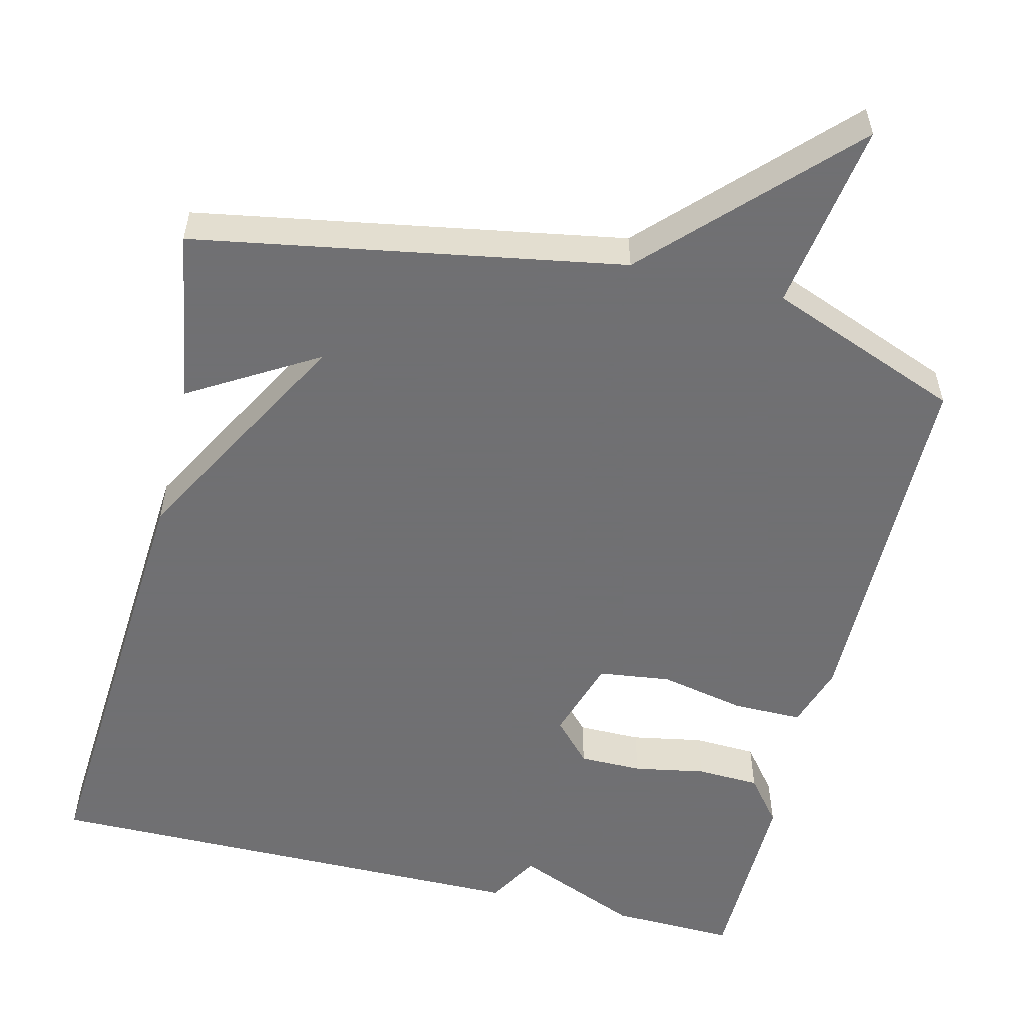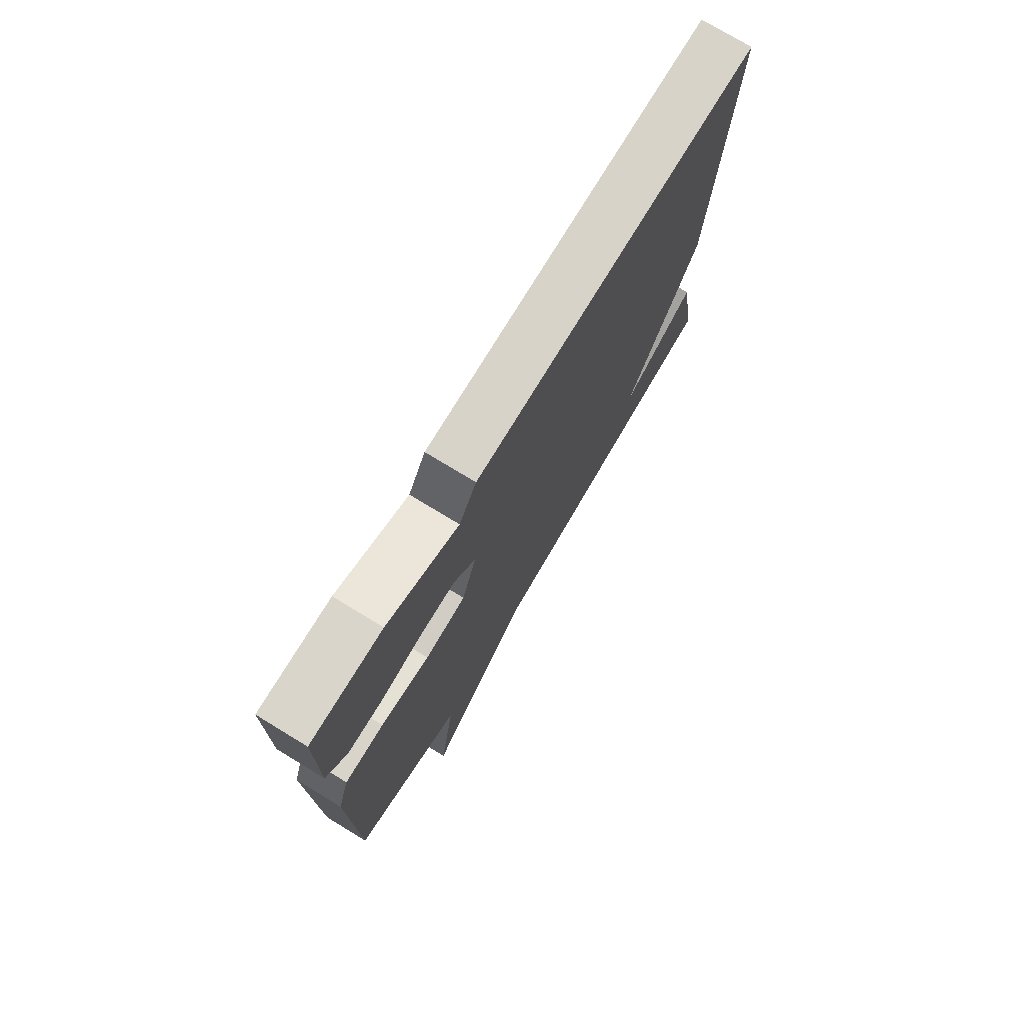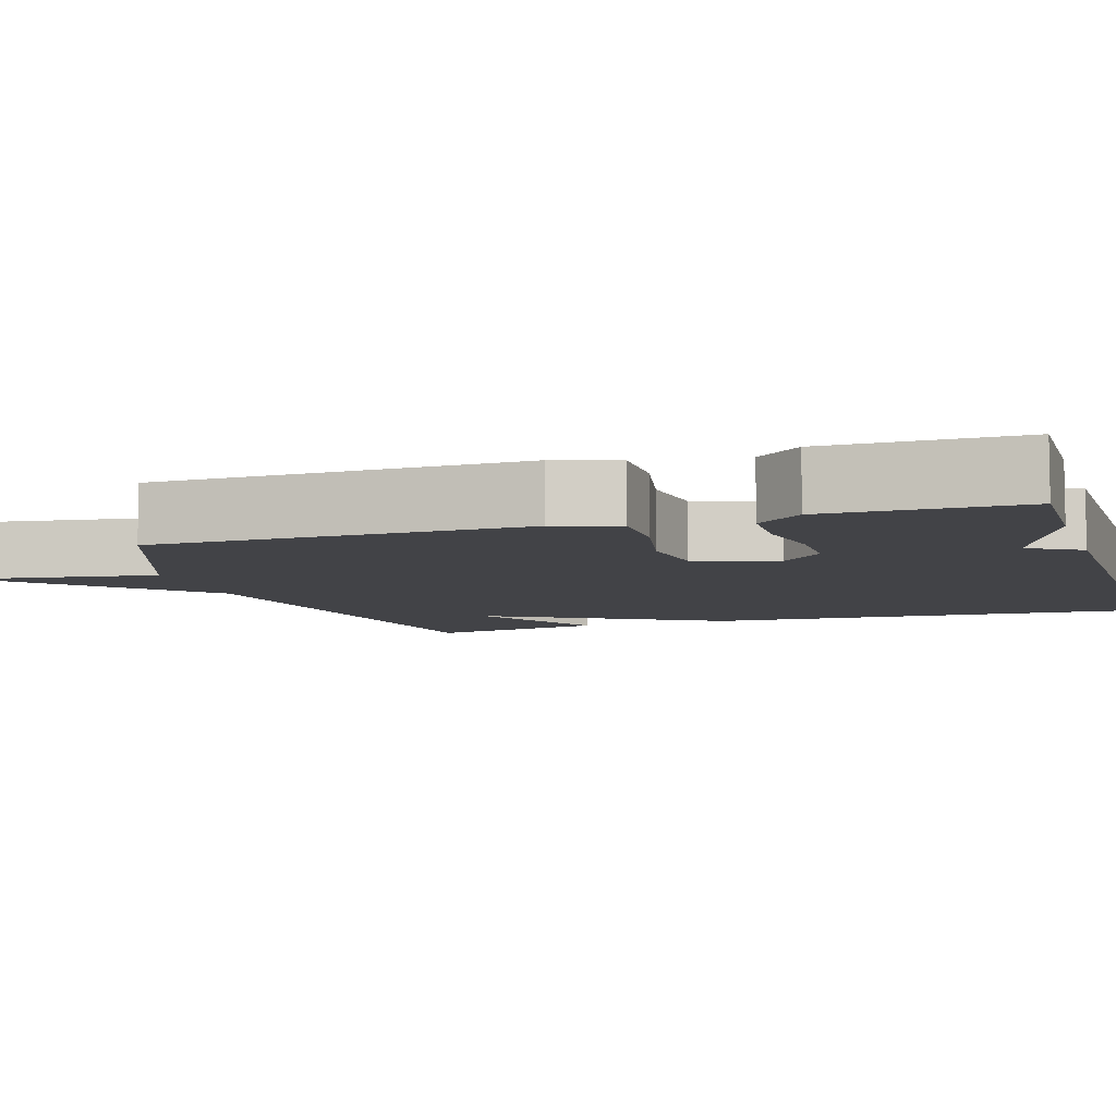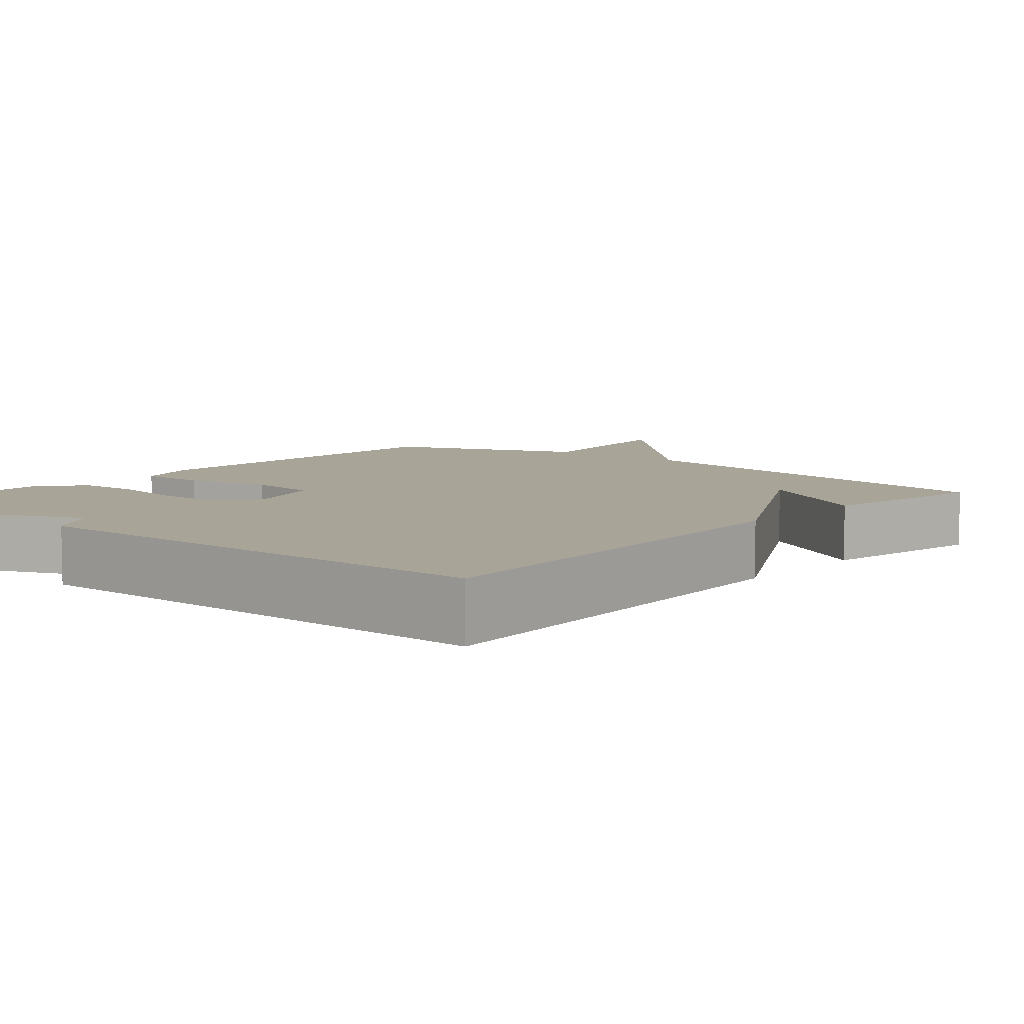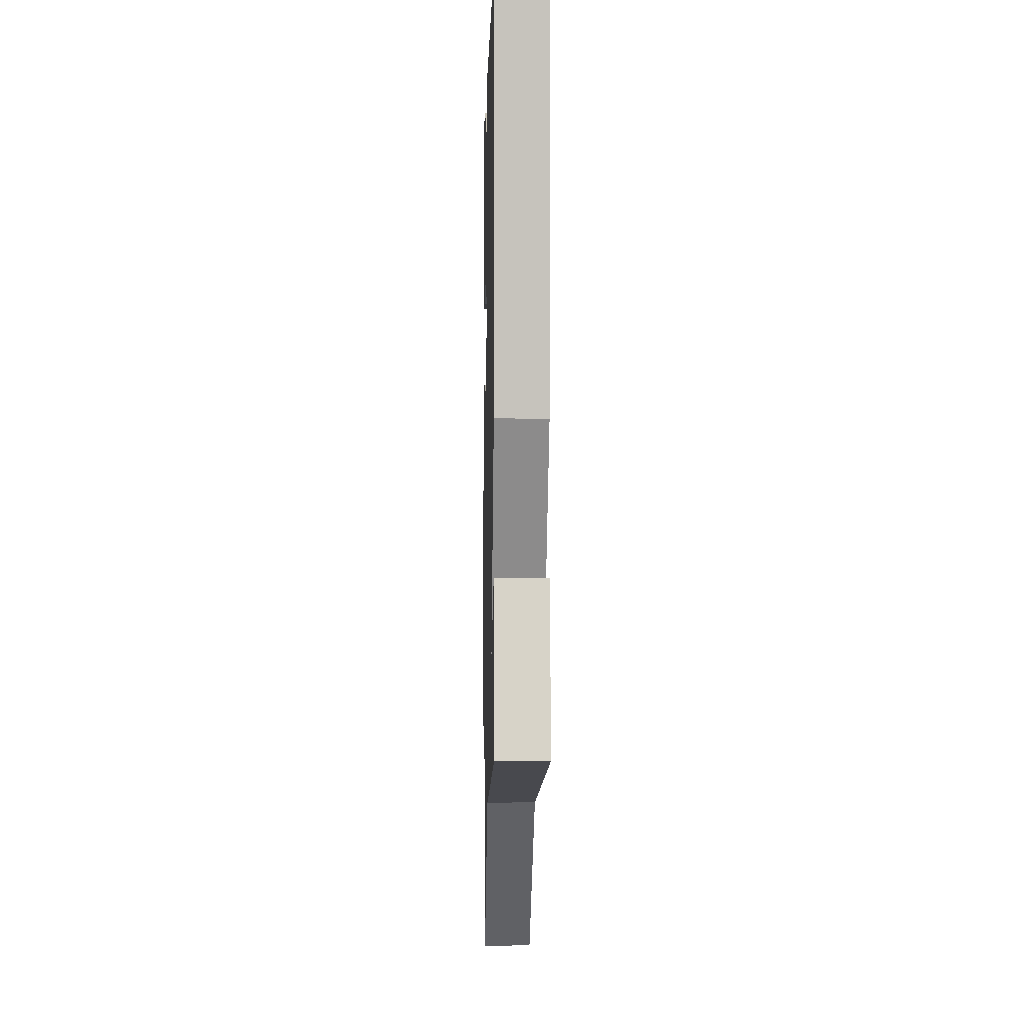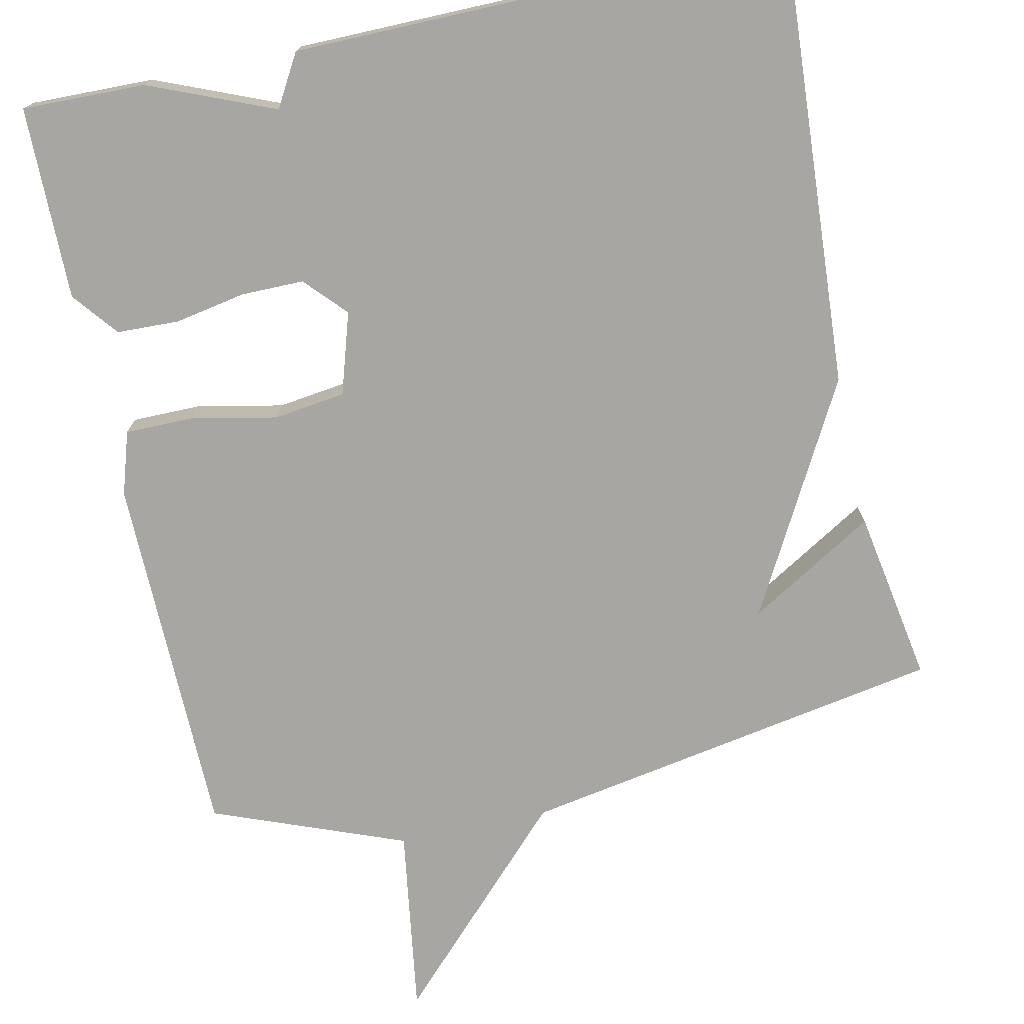
<metadata>
{"format":"obj","ext":"obj","renderer":"f3d","projection":"perspective","resolution":1024,"background":"white","views":[{"elev":-55.0,"azim":166.2,"up":"+Y"},{"elev":75.6,"azim":-58.7,"up":"+Z"},{"elev":-7.5,"azim":-72.3,"up":"+Y"},{"elev":7.0,"azim":40.1,"up":"+Y"},{"elev":-2.7,"azim":88.5,"up":"+Z"},{"elev":-74.2,"azim":12.3,"up":"+Y"}]}
</metadata>
<code>
v -0.5 0.07 -0.5
v -0.505 0.07 -0.025
v -0.479 0.07 0.057
v -0.39 0.07 0.057
v -0.279 0.07 0.034
v -0.186 0.07 0.046
v -0.153 0.07 0.152
v -0.202 0.07 0.205
v -0.283 0.07 0.205
v -0.375 0.07 0.188
v -0.456 0.07 0.191
v -0.503 0.07 0.25
v -0.5 0.07 0.5
v -0.34 0.07 0.496
v -0.179 0.07 0.429
v -0.14 0.07 0.496
v 0.5 0.07 0.5
v 0.462 0.07 -0.075
v 0.298 0.07 -0.373
v 0.462 0.07 -0.275
v 0.5 0.07 -0.5
v -0.051 0.07 -0.597
v -0.288 0.07 -0.841
v -0.251 0.07 -0.597
v -0.5 0 -0.5
v -0.505 0 -0.025
v -0.479 0 0.057
v -0.39 0 0.057
v -0.279 0 0.034
v -0.186 0 0.046
v -0.153 0 0.152
v -0.202 0 0.205
v -0.283 0 0.205
v -0.375 0 0.188
v -0.456 0 0.191
v -0.503 0 0.25
v -0.5 0 0.5
v -0.34 0 0.496
v -0.179 0 0.429
v -0.14 0 0.496
v 0.5 0 0.5
v 0.462 0 -0.075
v 0.298 0 -0.373
v 0.462 0 -0.275
v 0.5 0 -0.5
v -0.051 0 -0.597
v -0.288 0 -0.841
v -0.251 0 -0.597
f 22 23 24
f 3 4 5
f 2 3 5
f 1 2 5
f 24 1 5
f 22 24 5
f 19 20 21 22
f 18 19 22
f 17 18 22
f 16 17 22
f 15 16 22
f 13 14 15
f 12 13 15
f 11 12 15
f 10 11 15
f 9 10 15
f 8 9 15
f 7 8 15
f 7 15 22
f 6 7 22
f 5 6 22
f 48 47 46
f 29 28 27
f 29 27 26
f 29 26 25
f 29 25 48
f 29 48 46
f 46 45 44 43
f 46 43 42
f 46 42 41
f 46 41 40
f 46 40 39
f 39 38 37
f 39 37 36
f 39 36 35
f 39 35 34
f 39 34 33
f 39 33 32
f 39 32 31
f 46 39 31
f 46 31 30
f 46 30 29
f 1 25 26 2
f 2 26 27 3
f 3 27 28 4
f 4 28 29 5
f 5 29 30 6
f 6 30 31 7
f 7 31 32 8
f 8 32 33 9
f 9 33 34 10
f 10 34 35 11
f 11 35 36 12
f 12 36 37 13
f 13 37 38 14
f 14 38 39 15
f 15 39 40 16
f 16 40 41 17
f 17 41 42 18
f 18 42 43 19
f 19 43 44 20
f 20 44 45 21
f 21 45 46 22
f 22 46 47 23
f 23 47 48 24
f 24 48 25 1

</code>
